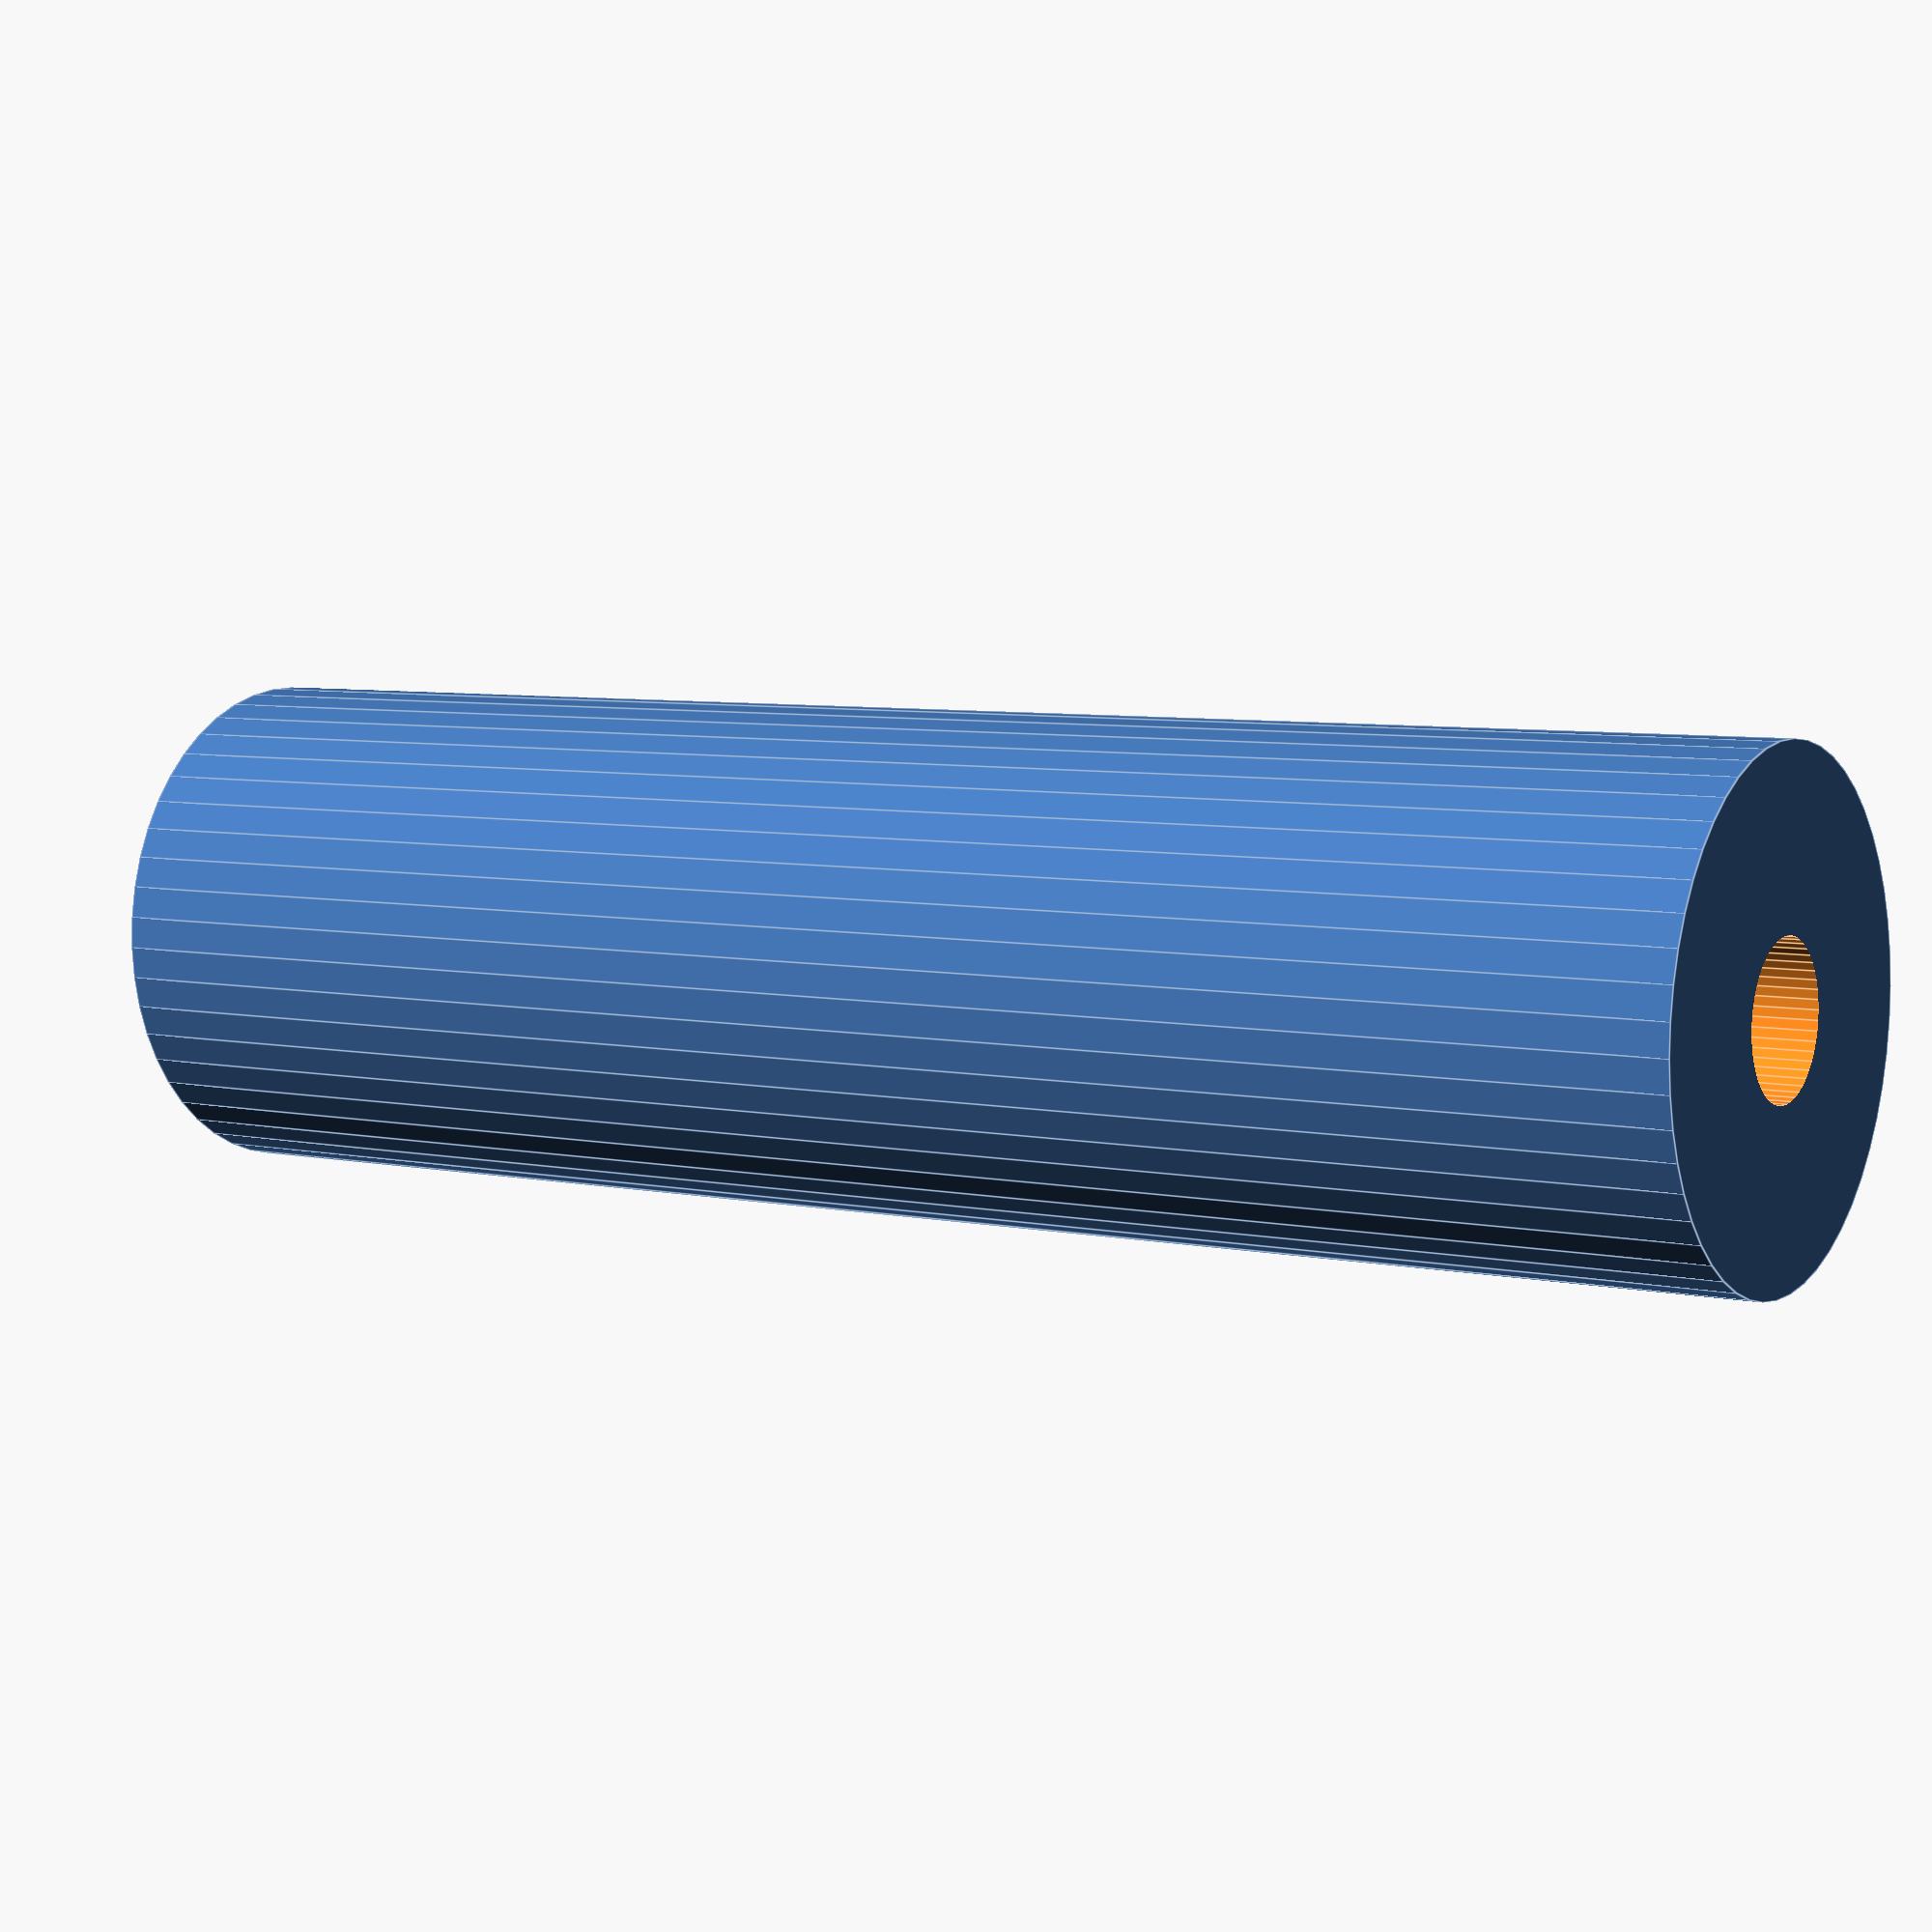
<openscad>
$fn = 50;


difference() {
	union() {
		translate(v = [0, 0, -48.0000000000]) {
			cylinder(h = 96, r = 14.0000000000);
		}
	}
	union() {
		translate(v = [0, 0, -100.0000000000]) {
			cylinder(h = 200, r = 4.2500000000);
		}
	}
}
</openscad>
<views>
elev=353.9 azim=196.1 roll=122.2 proj=p view=edges
</views>
